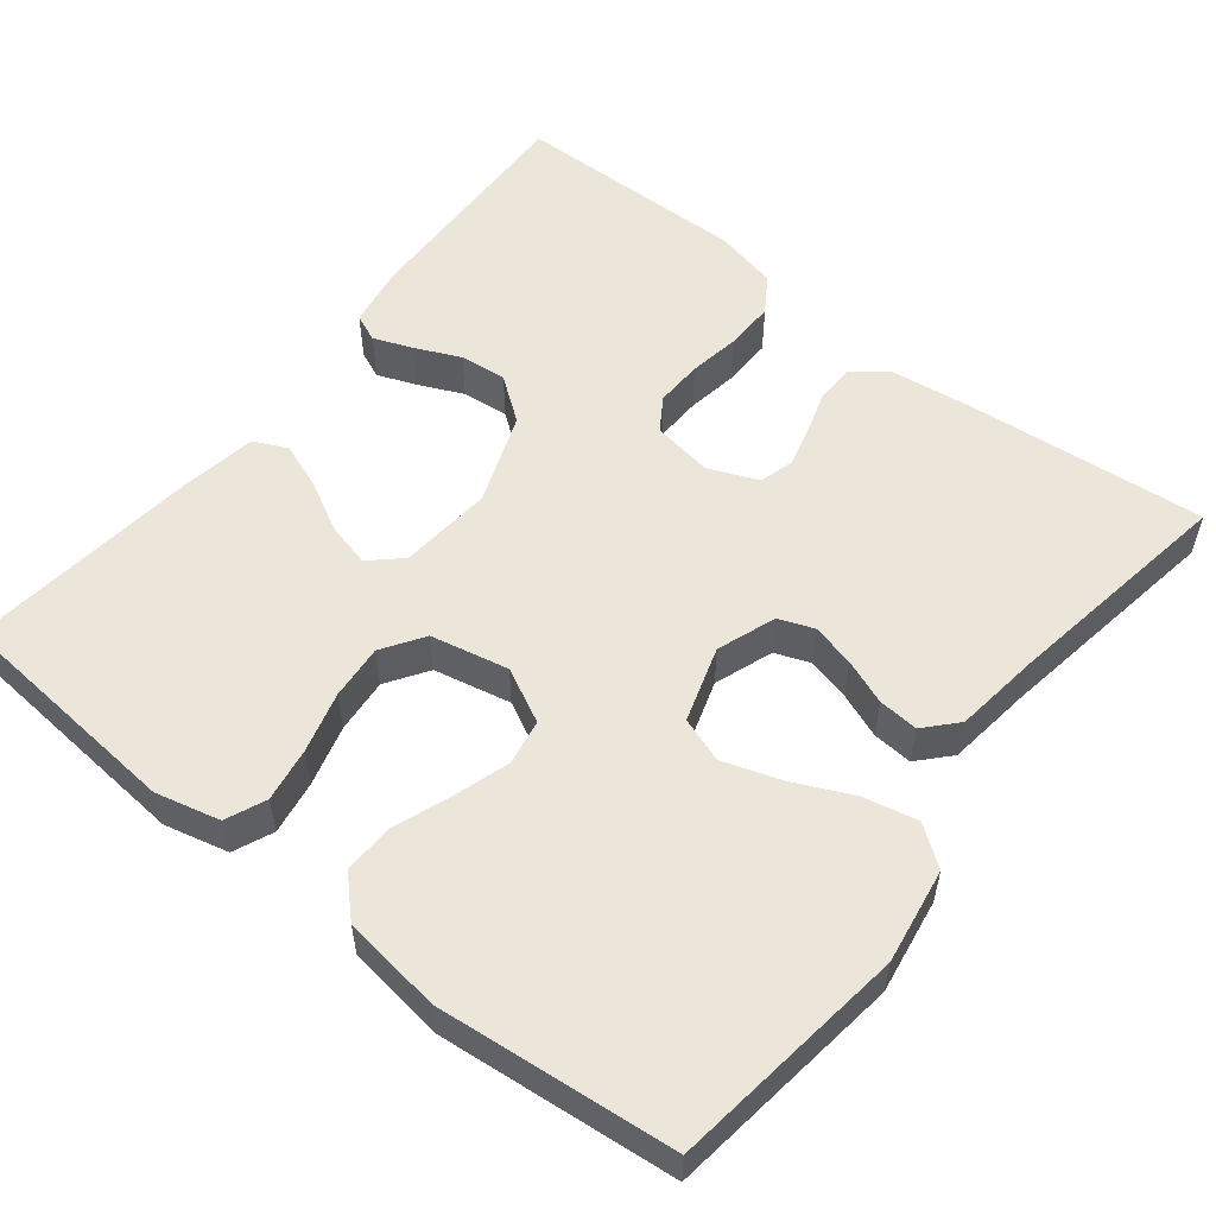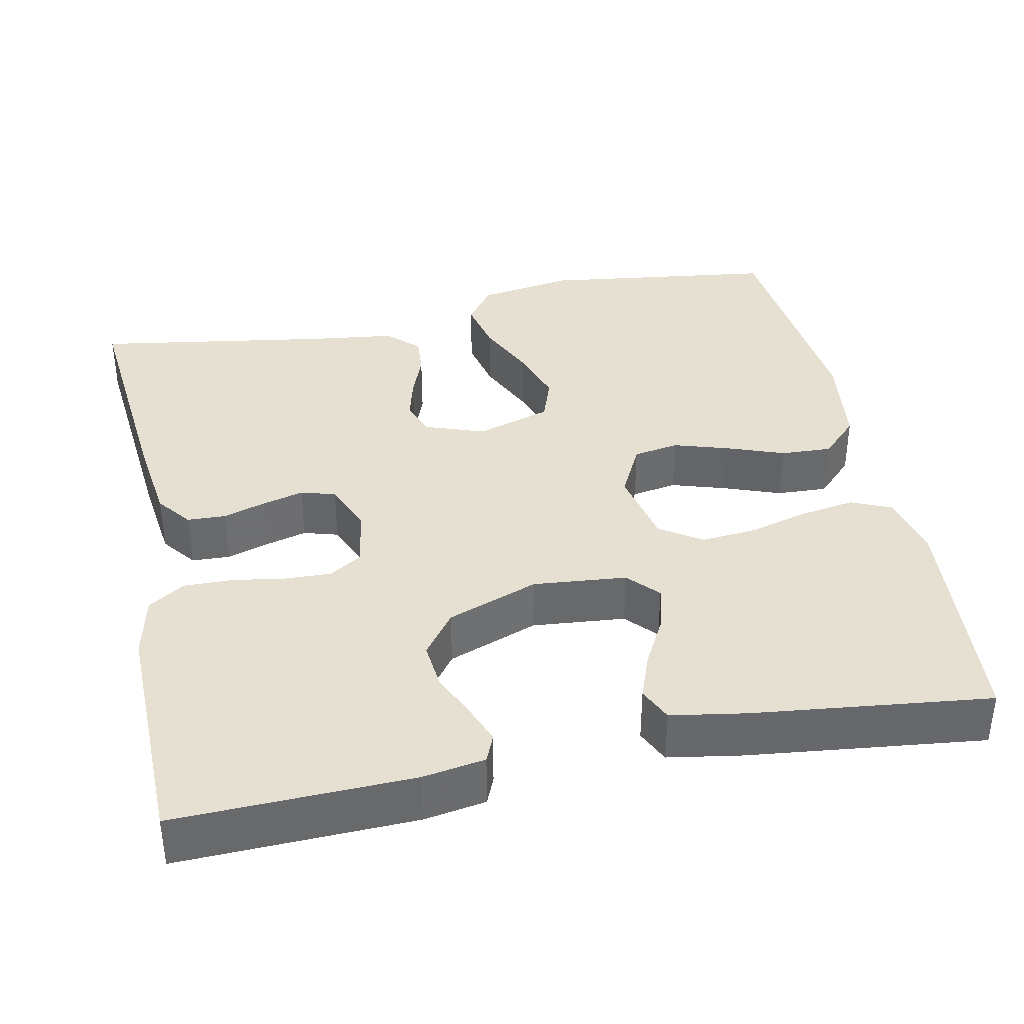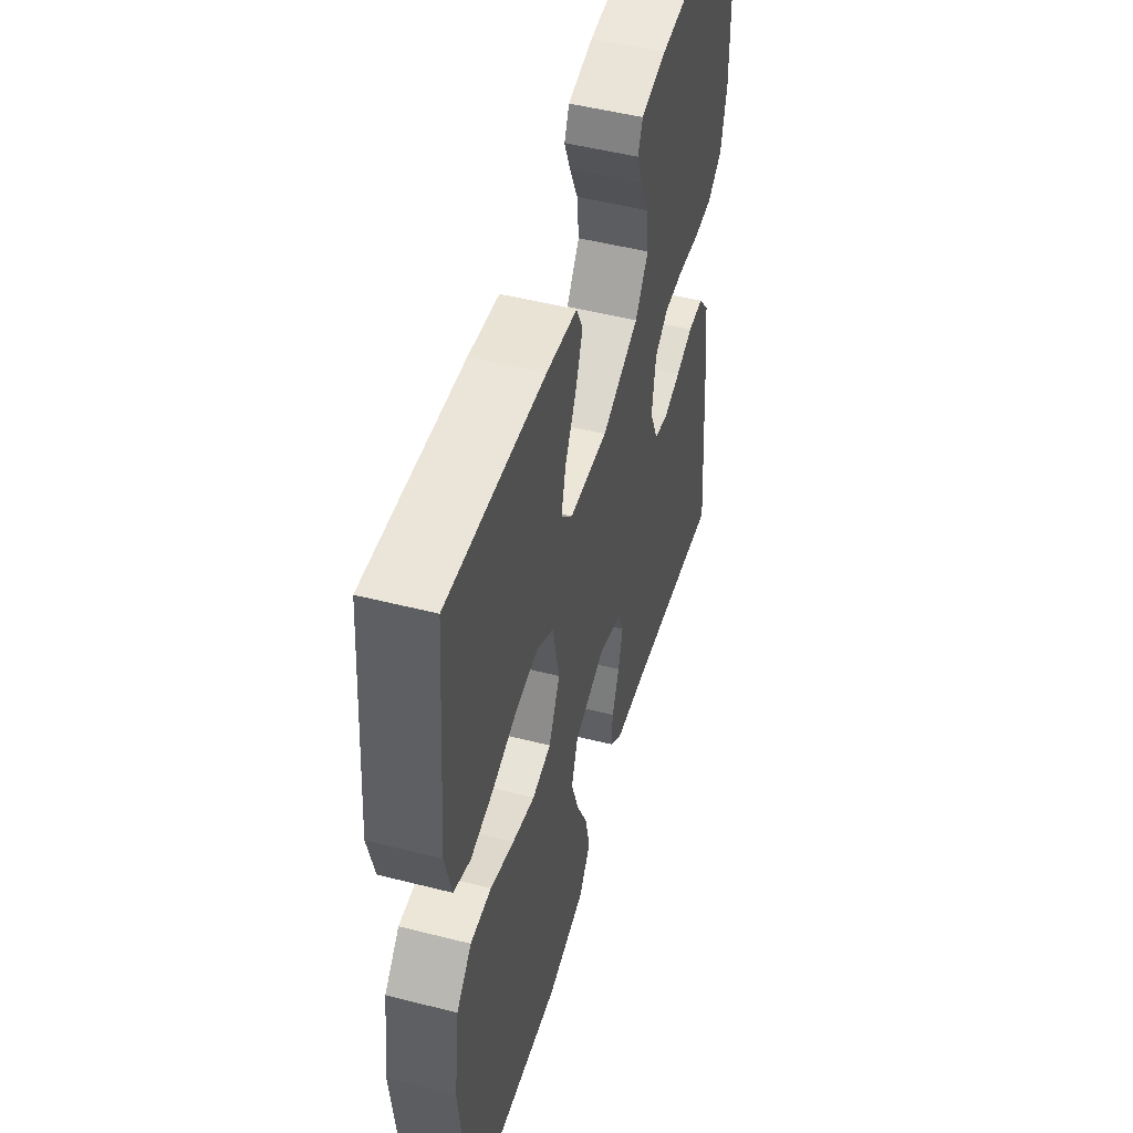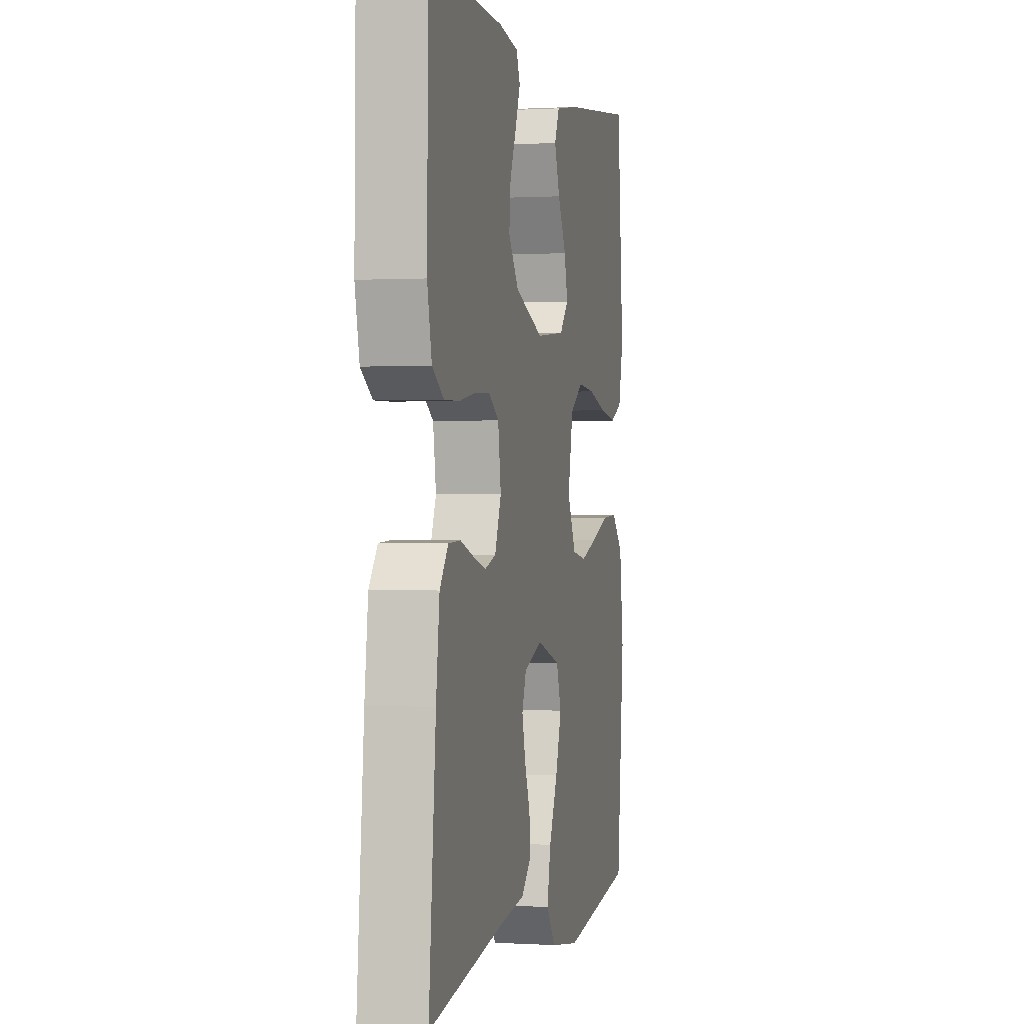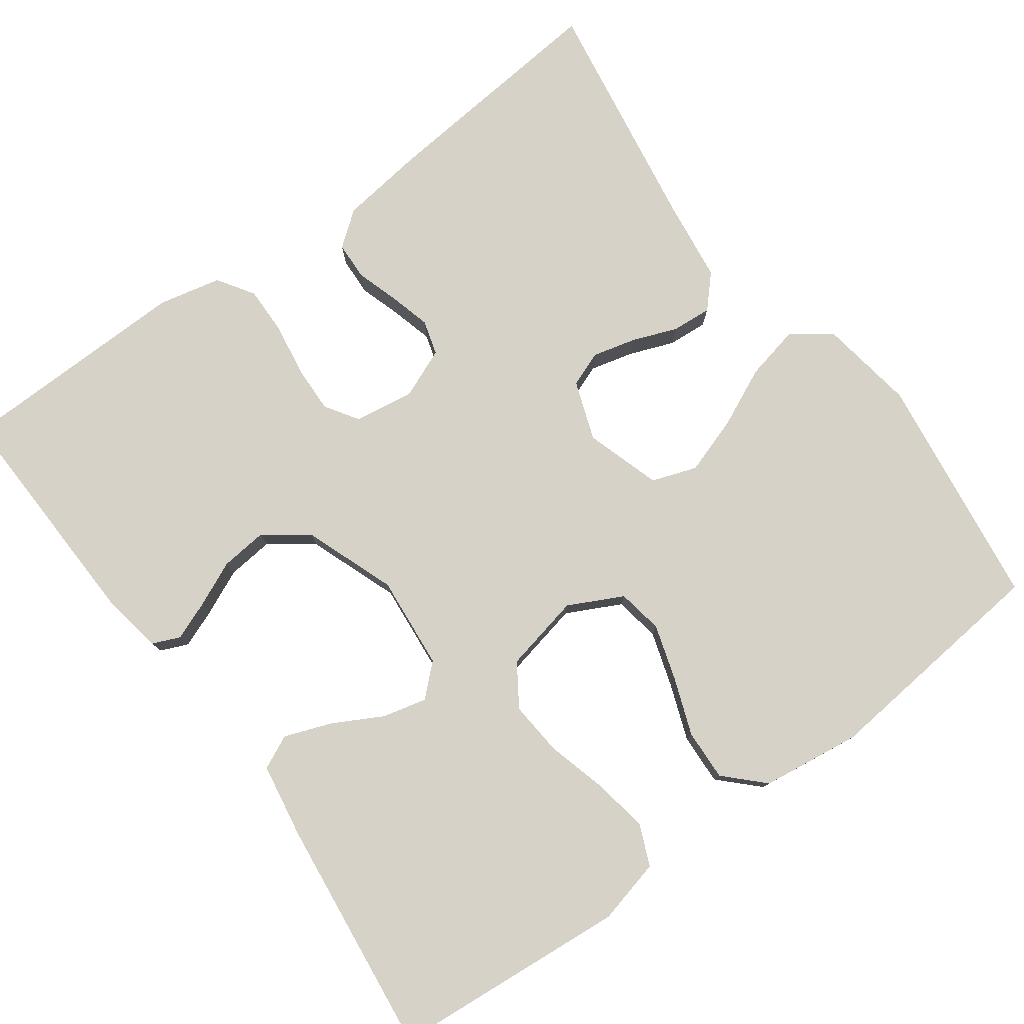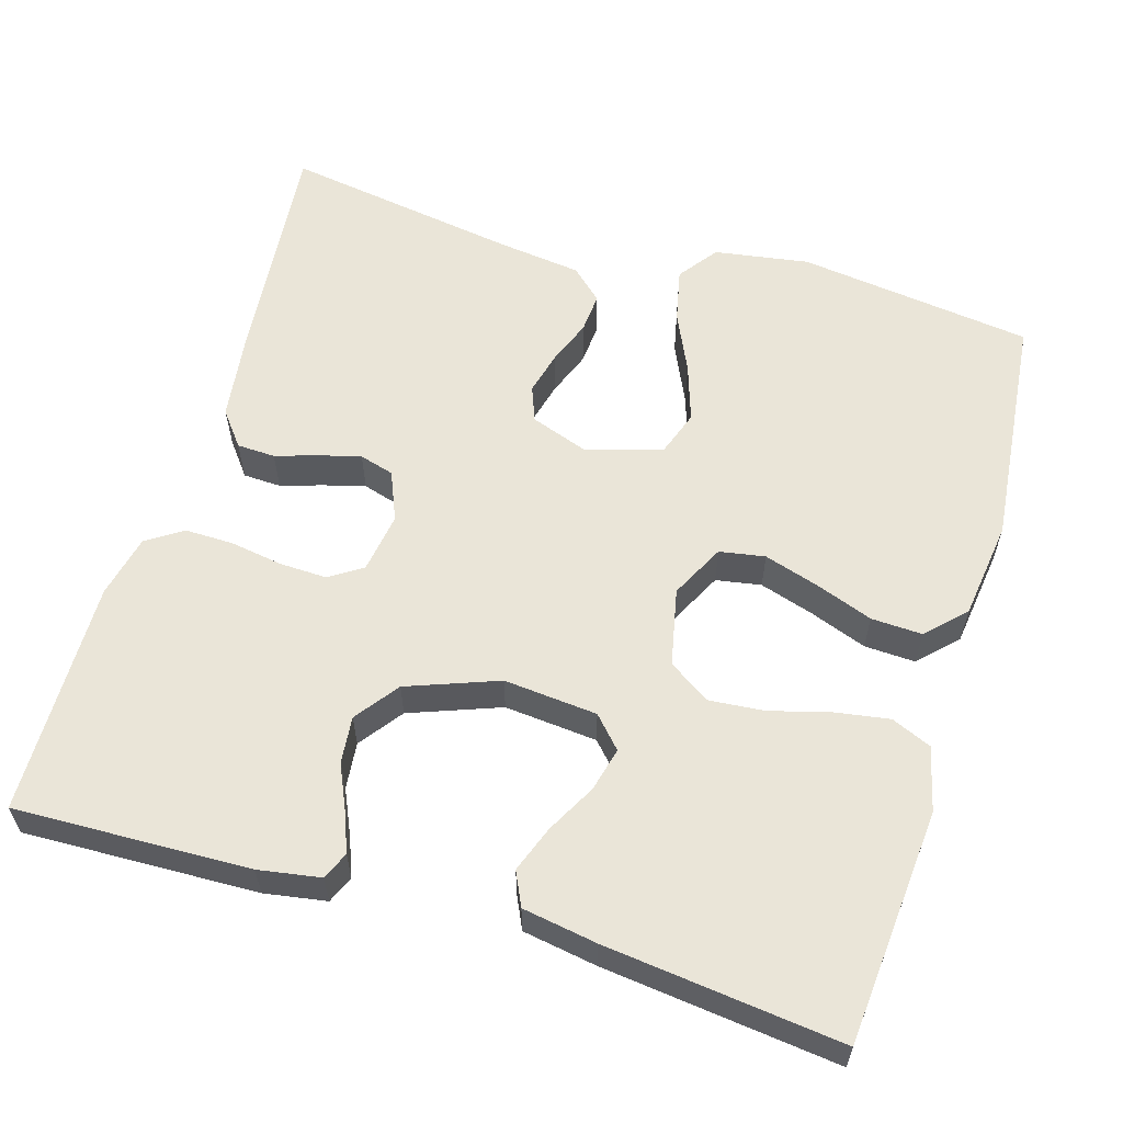
<metadata>
{"format":"obj","ext":"obj","renderer":"f3d","projection":"perspective","resolution":1024,"background":"white","views":[{"elev":55.2,"azim":128.3,"up":"+Y"},{"elev":37.8,"azim":-11.7,"up":"+Y"},{"elev":50.3,"azim":105.6,"up":"+Z"},{"elev":0.4,"azim":-77.4,"up":"+Z"},{"elev":78.6,"azim":53.8,"up":"+Y"},{"elev":59.3,"azim":16.6,"up":"+Y"}]}
</metadata>
<code>
v -0.5 0.07 0.5
v -0.2 0.07 0.491
v -0.121 0.07 0.478
v -0.106 0.07 0.443
v -0.125 0.07 0.394
v -0.151 0.07 0.336
v -0.157 0.07 0.276
v -0.116 0.07 0.221
v 0 0.07 0.178
v 0.119 0.07 0.189
v 0.155 0.07 0.228
v 0.141 0.07 0.284
v 0.107 0.07 0.347
v 0.085 0.07 0.406
v 0.105 0.07 0.449
v 0.2 0.07 0.465
v 0.5 0.07 0.5
v 0.526 0.07 0.2
v 0.506 0.07 0.118
v 0.455 0.07 0.096
v 0.386 0.07 0.107
v 0.309 0.07 0.128
v 0.239 0.07 0.134
v 0.186 0.07 0.099
v 0.165 0.07 0
v 0.2 0.07 -0.069
v 0.258 0.07 -0.079
v 0.328 0.07 -0.057
v 0.401 0.07 -0.03
v 0.466 0.07 -0.027
v 0.513 0.07 -0.074
v 0.53 0.07 -0.2
v 0.5 0.07 -0.5
v 0.2 0.07 -0.54
v 0.079 0.07 -0.521
v 0.042 0.07 -0.471
v 0.057 0.07 -0.402
v 0.092 0.07 -0.326
v 0.116 0.07 -0.253
v 0.096 0.07 -0.196
v 0 0.07 -0.166
v -0.075 0.07 -0.193
v -0.092 0.07 -0.238
v -0.078 0.07 -0.293
v -0.056 0.07 -0.35
v -0.052 0.07 -0.401
v -0.092 0.07 -0.438
v -0.2 0.07 -0.452
v -0.5 0.07 -0.5
v -0.472 0.07 -0.2
v -0.458 0.07 -0.091
v -0.424 0.07 -0.047
v -0.375 0.07 -0.045
v -0.321 0.07 -0.062
v -0.268 0.07 -0.076
v -0.224 0.07 -0.063
v -0.198 0.07 0
v -0.21 0.07 0.077
v -0.252 0.07 0.104
v -0.312 0.07 0.102
v -0.379 0.07 0.091
v -0.441 0.07 0.09
v -0.487 0.07 0.12
v -0.505 0.07 0.2
v -0.5 0 0.5
v -0.2 0 0.491
v -0.121 0 0.478
v -0.106 0 0.443
v -0.125 0 0.394
v -0.151 0 0.336
v -0.157 0 0.276
v -0.116 0 0.221
v 0 0 0.178
v 0.119 0 0.189
v 0.155 0 0.228
v 0.141 0 0.284
v 0.107 0 0.347
v 0.085 0 0.406
v 0.105 0 0.449
v 0.2 0 0.465
v 0.5 0 0.5
v 0.526 0 0.2
v 0.506 0 0.118
v 0.455 0 0.096
v 0.386 0 0.107
v 0.309 0 0.128
v 0.239 0 0.134
v 0.186 0 0.099
v 0.165 0 0
v 0.2 0 -0.069
v 0.258 0 -0.079
v 0.328 0 -0.057
v 0.401 0 -0.03
v 0.466 0 -0.027
v 0.513 0 -0.074
v 0.53 0 -0.2
v 0.5 0 -0.5
v 0.2 0 -0.54
v 0.079 0 -0.521
v 0.042 0 -0.471
v 0.057 0 -0.402
v 0.092 0 -0.326
v 0.116 0 -0.253
v 0.096 0 -0.196
v 0 0 -0.166
v -0.075 0 -0.193
v -0.092 0 -0.238
v -0.078 0 -0.293
v -0.056 0 -0.35
v -0.052 0 -0.401
v -0.092 0 -0.438
v -0.2 0 -0.452
v -0.5 0 -0.5
v -0.472 0 -0.2
v -0.458 0 -0.091
v -0.424 0 -0.047
v -0.375 0 -0.045
v -0.321 0 -0.062
v -0.268 0 -0.076
v -0.224 0 -0.063
v -0.198 0 0
v -0.21 0 0.077
v -0.252 0 0.104
v -0.312 0 0.102
v -0.379 0 0.091
v -0.441 0 0.09
v -0.487 0 0.12
v -0.505 0 0.2
f 4 5 6
f 3 4 6
f 2 3 6
f 1 2 6
f 64 1 6
f 63 64 6
f 62 63 6
f 61 62 6
f 60 61 6
f 59 60 6 7
f 58 59 7 8
f 57 58 8 9
f 56 57 9 10
f 52 53 54
f 51 52 54
f 50 51 54
f 49 50 54
f 48 49 54
f 48 54 55
f 47 48 55
f 46 47 55
f 45 46 55
f 44 45 55
f 43 44 55 56
f 36 37 38
f 35 36 38
f 34 35 38
f 33 34 38
f 32 33 38
f 31 32 38
f 30 31 38
f 29 30 38
f 28 29 38
f 27 28 38 39
f 26 27 39 40
f 20 21 22
f 19 20 22
f 18 19 22
f 17 18 22
f 16 17 22
f 15 16 22
f 14 15 22
f 13 14 22
f 12 13 22
f 11 12 22 23
f 10 11 23 24
f 42 43 56
f 10 24 25
f 56 10 25
f 42 56 25
f 41 42 25
f 25 26 40 41
f 70 69 68
f 70 68 67
f 70 67 66
f 70 66 65
f 70 65 128
f 70 128 127
f 70 127 126
f 70 126 125
f 70 125 124
f 71 70 124 123
f 72 71 123 122
f 73 72 122 121
f 74 73 121 120
f 118 117 116
f 118 116 115
f 118 115 114
f 118 114 113
f 118 113 112
f 119 118 112
f 119 112 111
f 119 111 110
f 119 110 109
f 119 109 108
f 120 119 108 107
f 102 101 100
f 102 100 99
f 102 99 98
f 102 98 97
f 102 97 96
f 102 96 95
f 102 95 94
f 102 94 93
f 102 93 92
f 103 102 92 91
f 104 103 91 90
f 86 85 84
f 86 84 83
f 86 83 82
f 86 82 81
f 86 81 80
f 86 80 79
f 86 79 78
f 86 78 77
f 86 77 76
f 87 86 76 75
f 88 87 75 74
f 120 107 106
f 89 88 74
f 89 74 120
f 89 120 106
f 89 106 105
f 105 104 90 89
f 1 65 66 2
f 2 66 67 3
f 3 67 68 4
f 4 68 69 5
f 5 69 70 6
f 6 70 71 7
f 7 71 72 8
f 8 72 73 9
f 9 73 74 10
f 10 74 75 11
f 11 75 76 12
f 12 76 77 13
f 13 77 78 14
f 14 78 79 15
f 15 79 80 16
f 16 80 81 17
f 17 81 82 18
f 18 82 83 19
f 19 83 84 20
f 20 84 85 21
f 21 85 86 22
f 22 86 87 23
f 23 87 88 24
f 24 88 89 25
f 25 89 90 26
f 26 90 91 27
f 27 91 92 28
f 28 92 93 29
f 29 93 94 30
f 30 94 95 31
f 31 95 96 32
f 32 96 97 33
f 33 97 98 34
f 34 98 99 35
f 35 99 100 36
f 36 100 101 37
f 37 101 102 38
f 38 102 103 39
f 39 103 104 40
f 40 104 105 41
f 41 105 106 42
f 42 106 107 43
f 43 107 108 44
f 44 108 109 45
f 45 109 110 46
f 46 110 111 47
f 47 111 112 48
f 48 112 113 49
f 49 113 114 50
f 50 114 115 51
f 51 115 116 52
f 52 116 117 53
f 53 117 118 54
f 54 118 119 55
f 55 119 120 56
f 56 120 121 57
f 57 121 122 58
f 58 122 123 59
f 59 123 124 60
f 60 124 125 61
f 61 125 126 62
f 62 126 127 63
f 63 127 128 64
f 64 128 65 1

</code>
